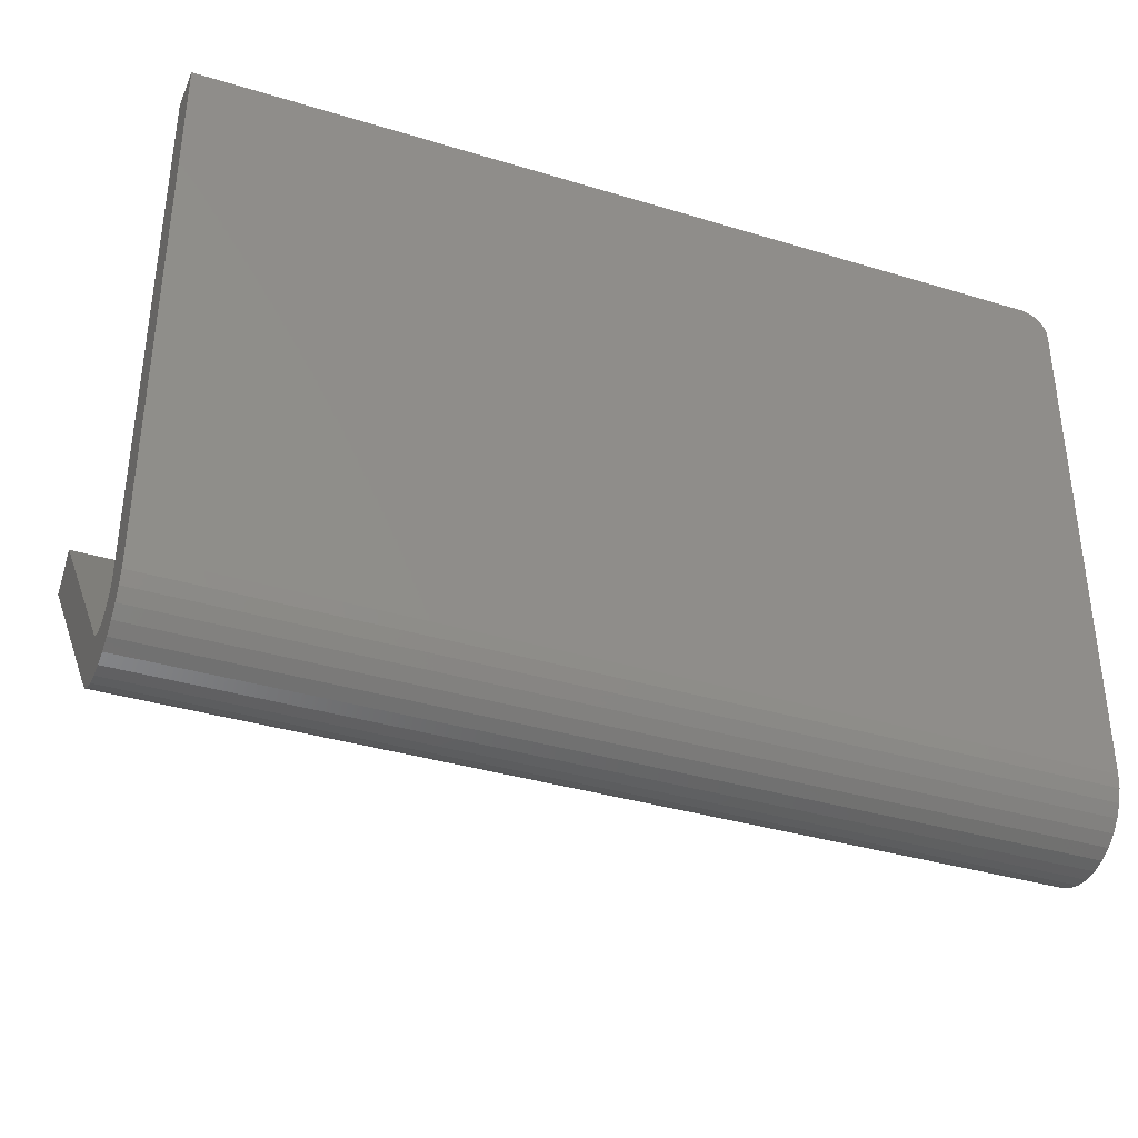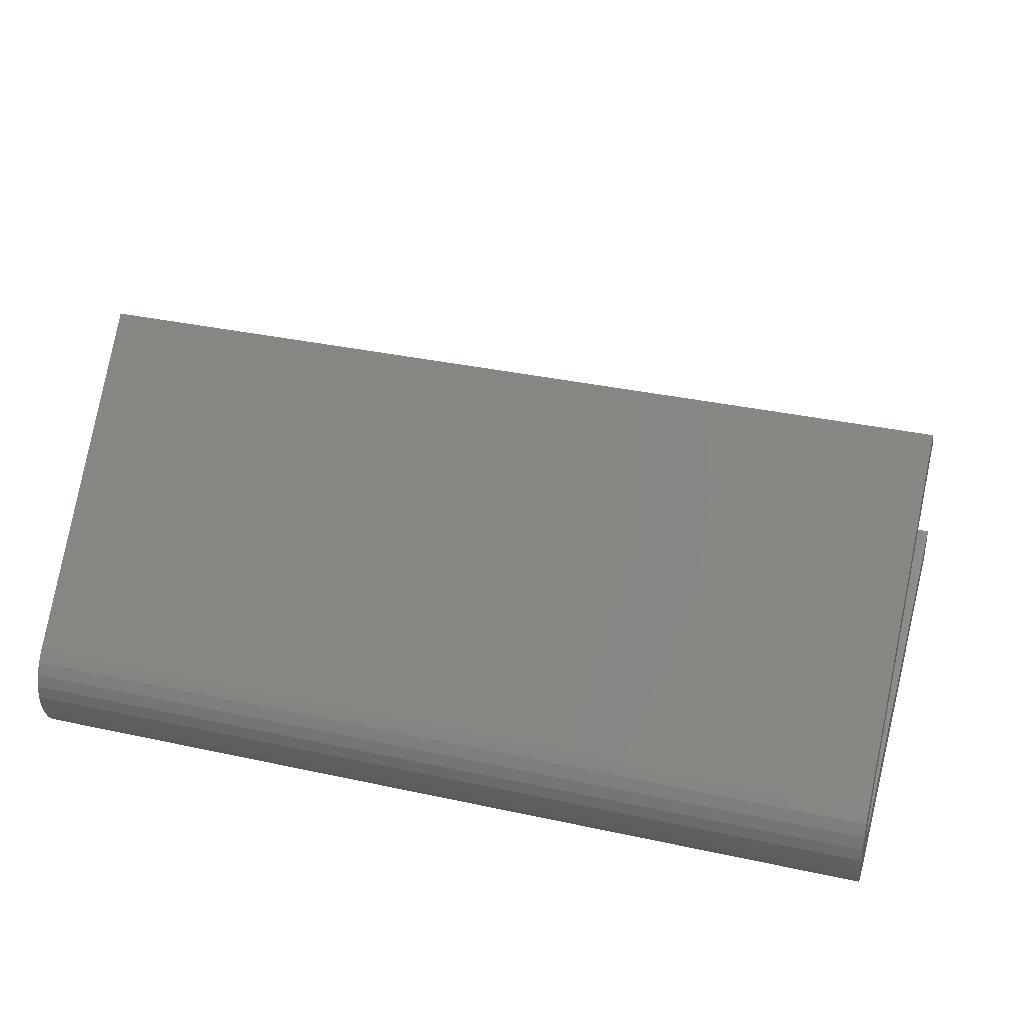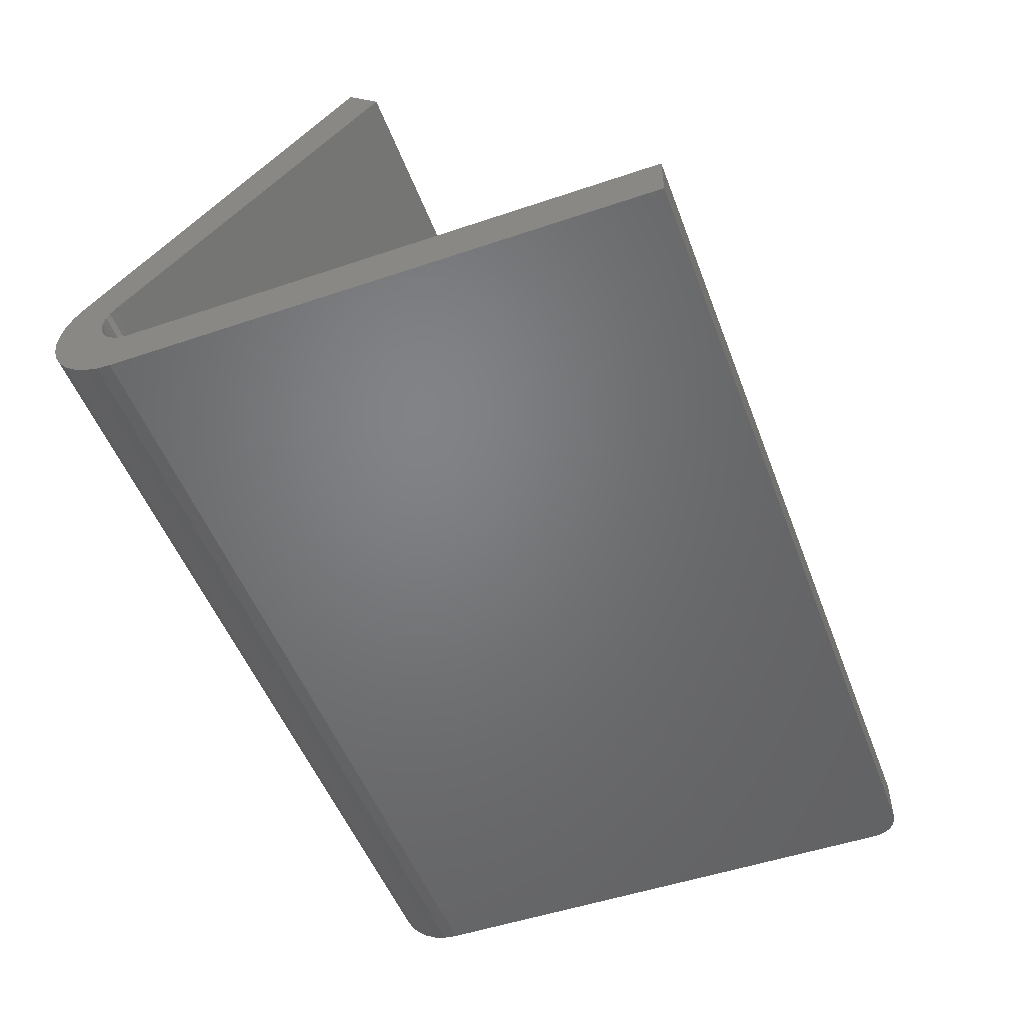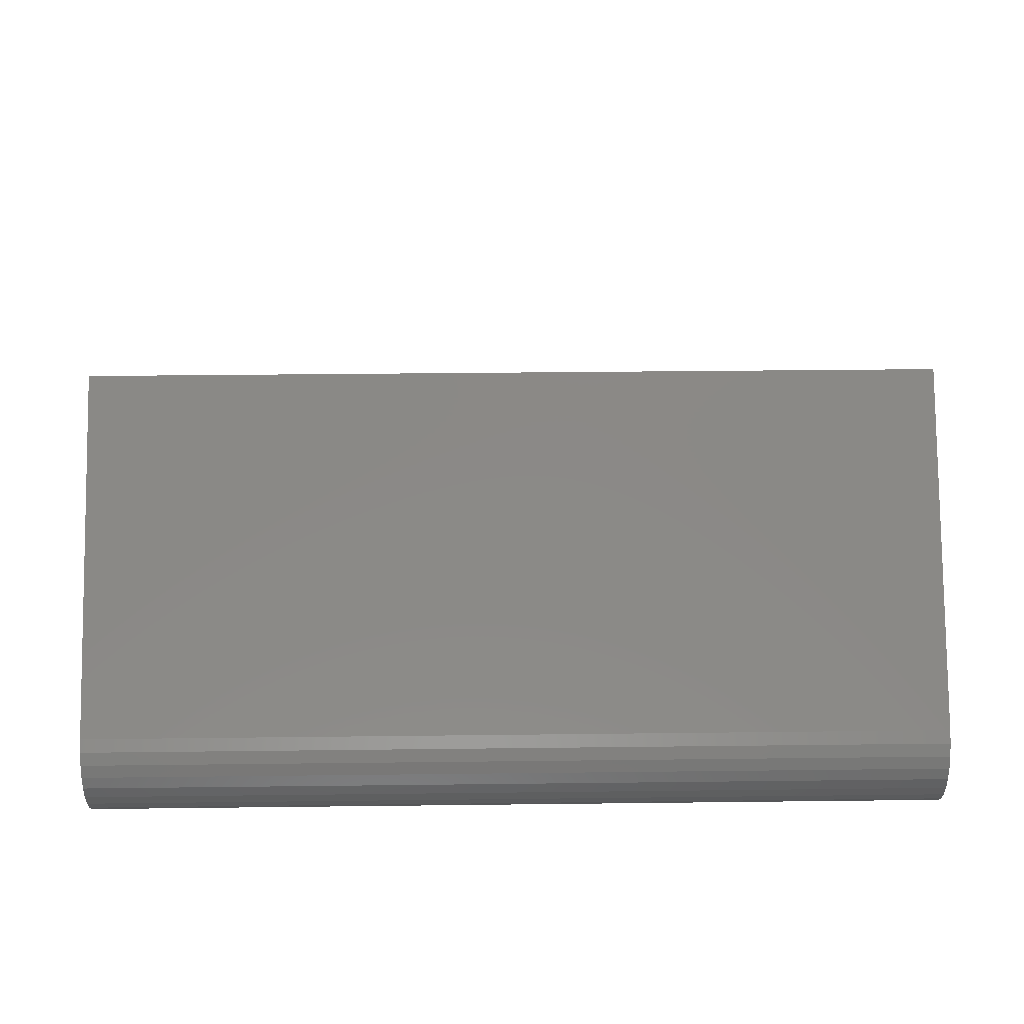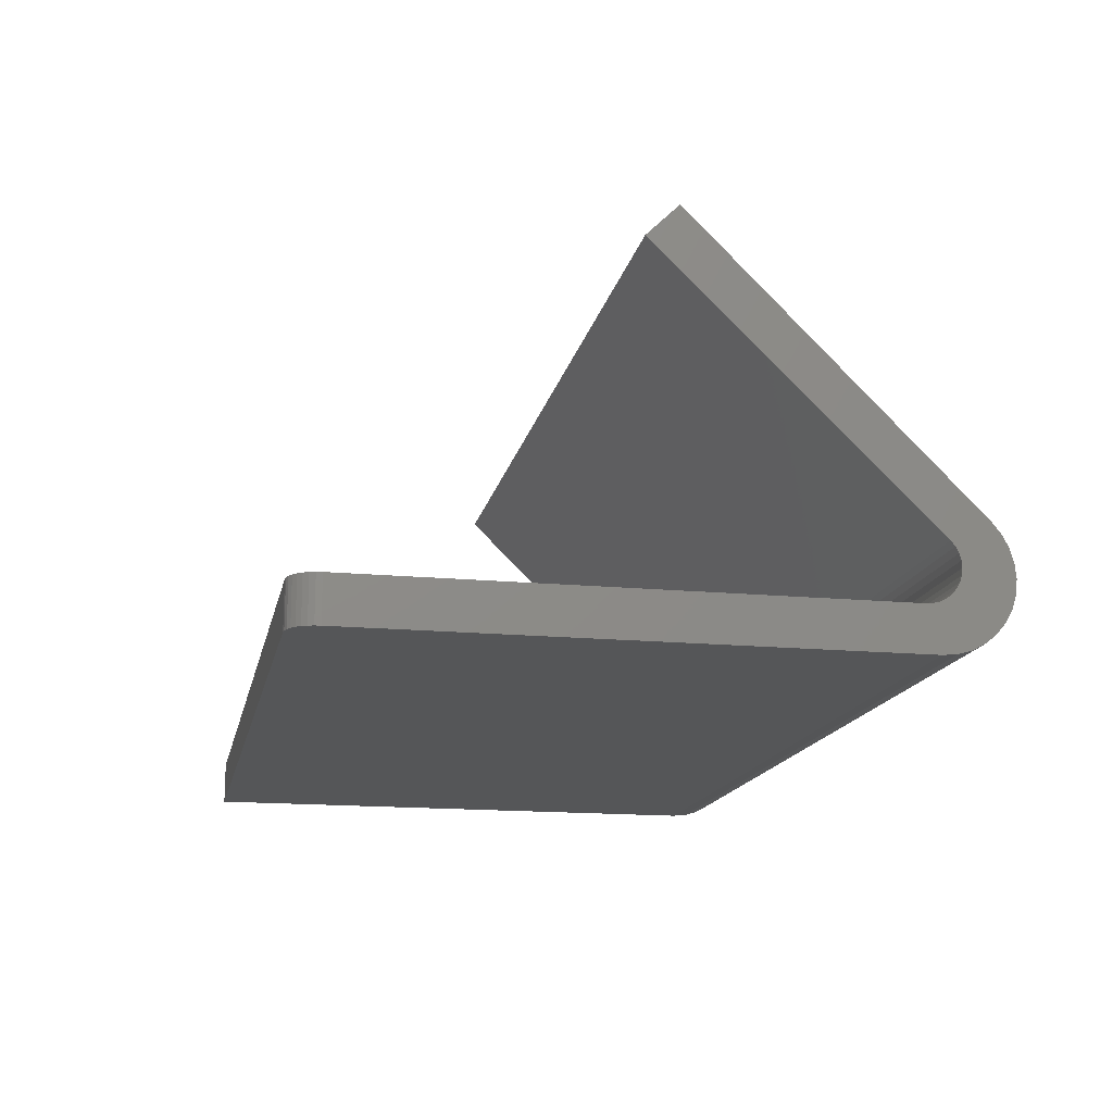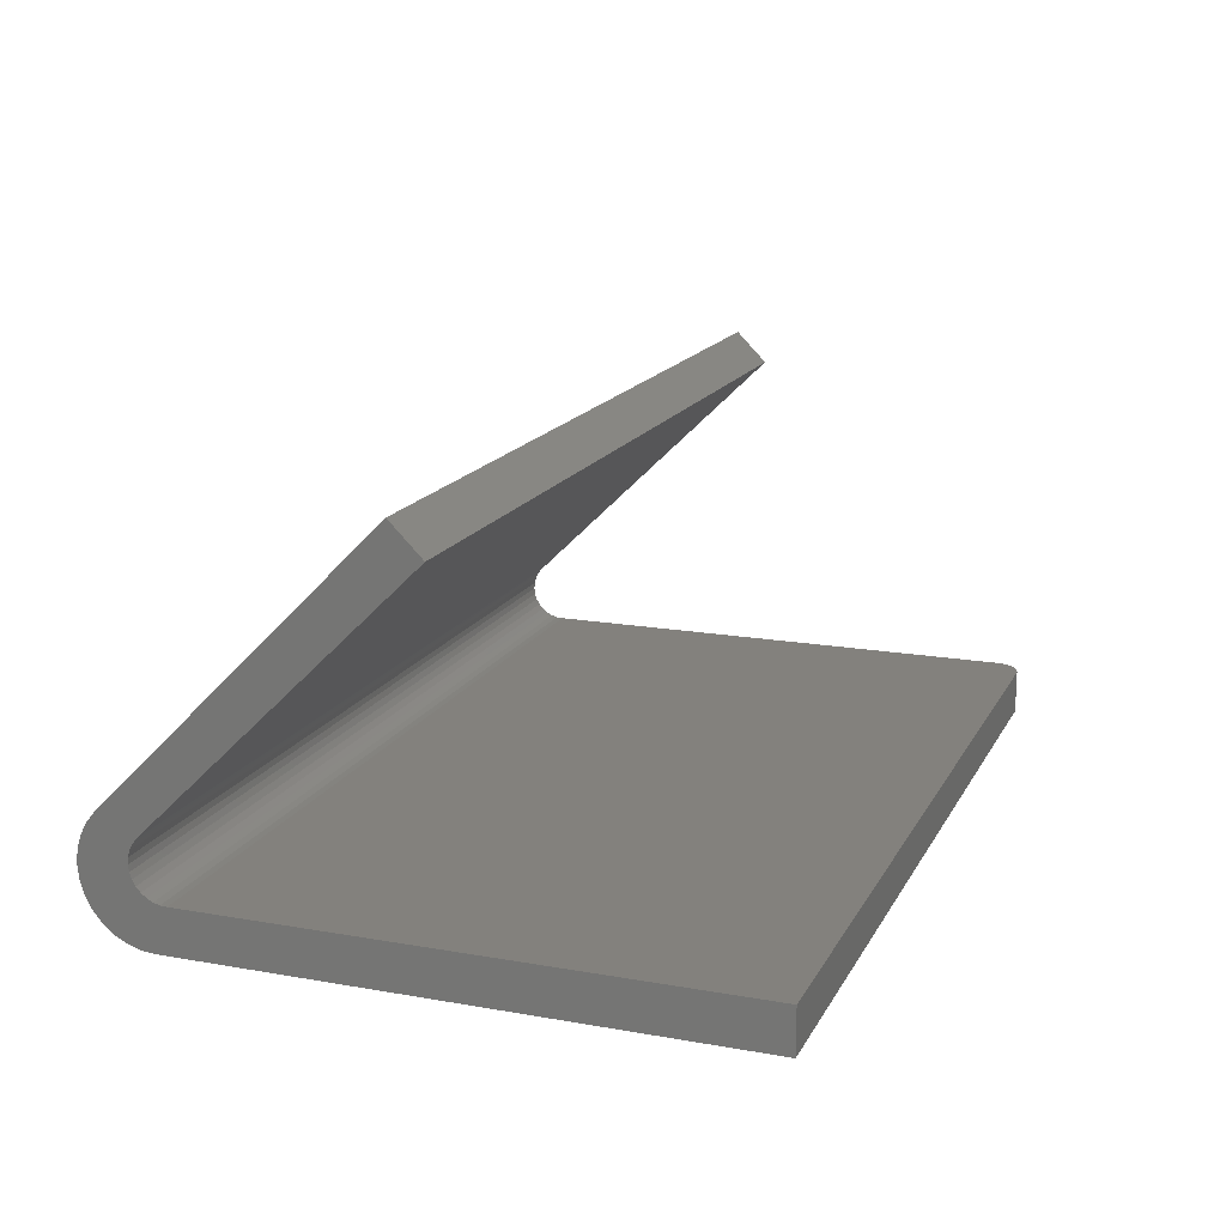
<metadata>
{"format":"stl","ext":"stl","renderer":"f3d","projection":"perspective","resolution":1024,"background":"white","views":[{"elev":-36.2,"azim":158.4,"up":"+Y"},{"elev":35.2,"azim":16.1,"up":"+Z"},{"elev":-50.8,"azim":110.3,"up":"+Z"},{"elev":35.6,"azim":-0.9,"up":"+Z"},{"elev":-15.6,"azim":-101.5,"up":"+Z"},{"elev":16.2,"azim":110.0,"up":"+Z"}]}
</metadata>
<code>
# stl→obj: 76 verts, 148 faces
v 1.827e-18 -0.1631 0.02738
v 1.535e-18 -0.1091 0.0388
v 3.506e-18 -0.1036 0.0384
v -1.23e-18 -0.1689 0.08244
v -8.319e-19 -0.1281 0.08143
v -5.59e-19 -0.1305 0.07652
v -6.173e-19 -0.1721 0.0714
v -2.647e-19 -0.132 0.07122
v 3.975e-20 -0.1324 0.06573
v 1.898e-20 -0.1732 0.05994
v 3.427e-19 -0.1317 0.06028
v 6.325e-19 -0.13 0.05506
v 6.545e-19 -0.172 0.04849
v 8.979e-19 -0.1273 0.05027
v 1.129e-18 -0.1237 0.04611
v 1.265e-18 -0.1686 0.0375
v 1.316e-18 -0.1193 0.04273
v 1.453e-18 -0.1144 0.04027
v -1.073e-18 -0.1247 0.08577
v -1.795e-18 -0.1635 0.09262
v -2.291e-18 -0.1562 0.1016
v -1.256e-17 0.07007 0.3279
v -1.11e-17 0.09638 0.3016
v 3.506e-18 0.3203 0.0384
v 5.551e-18 0.3203 0.001563
v 3.26e-18 -0.1141 0.001563
v 3.201e-18 -0.1256 0.002624
v 3.019e-18 -0.1366 0.005901
v 2.721e-18 -0.1468 0.01127
v 2.318e-18 -0.1558 0.01852
v 0.00395 0.3333 0.0384
v 0.01447 0.342 0.0384
v 0.01042 0.3398 0.0384
v 0.006865 0.3369 0.0384
v 0.75 -0.1036 0.0384
v 0.75 0.3438 0.0384
v 0.02344 0.3438 0.0384
v 0.01887 0.3433 0.0384
v 0.001784 0.3293 0.0384
v 0.0004503 0.3249 0.0384
v 0.02344 0.3438 0.001563
v 0.75 0.3438 0.001563
v 0.001784 0.3293 0.001563
v 0.0004503 0.3249 0.001563
v 0.01042 0.3398 0.001563
v 0.01447 0.342 0.001563
v 0.00395 0.3333 0.001563
v 0.006865 0.3369 0.001563
v 0.75 -0.1141 0.001563
v 0.01887 0.3433 0.001563
v 0.75 -0.1091 0.0388
v 0.75 -0.1631 0.02738
v 0.75 -0.1305 0.07652
v 0.75 -0.1281 0.08143
v 0.75 -0.1689 0.08244
v 0.75 -0.1721 0.0714
v 0.75 -0.132 0.07122
v 0.75 -0.1324 0.06573
v 0.75 -0.1732 0.05994
v 0.75 -0.1317 0.06028
v 0.75 -0.13 0.05506
v 0.75 -0.172 0.04849
v 0.75 -0.1273 0.05027
v 0.75 -0.1237 0.04611
v 0.75 -0.1686 0.0375
v 0.75 -0.1193 0.04273
v 0.75 -0.1144 0.04027
v 0.75 -0.1247 0.08577
v 0.75 0.09638 0.3016
v 0.75 0.07007 0.3279
v 0.75 -0.1562 0.1016
v 0.75 -0.1635 0.09262
v 0.75 -0.1558 0.01852
v 0.75 -0.1468 0.01127
v 0.75 -0.1366 0.005901
v 0.75 -0.1256 0.002624
f 1 2 3
f 4 5 6
f 6 7 4
f 8 7 6
f 7 8 9
f 9 10 7
f 11 10 9
f 10 11 12
f 12 13 10
f 12 14 13
f 13 14 15
f 15 16 13
f 16 15 17
f 16 17 18
f 2 16 18
f 2 1 16
f 19 5 4
f 19 4 20
f 19 20 21
f 19 21 22
f 19 22 23
f 24 25 26
f 24 26 27
f 24 27 28
f 24 28 29
f 24 29 30
f 24 30 1
f 24 1 3
f 31 32 33
f 31 33 34
f 35 36 37
f 35 37 38
f 35 38 3
f 38 32 31
f 38 31 39
f 38 39 40
f 38 40 24
f 38 24 3
f 41 37 42
f 42 37 36
f 25 43 26
f 25 44 43
f 45 46 47
f 47 48 45
f 49 26 50
f 49 50 41
f 49 41 42
f 50 26 43
f 50 43 47
f 50 47 46
f 25 24 44
f 44 24 40
f 44 40 43
f 43 40 39
f 43 39 47
f 47 39 31
f 47 31 48
f 48 31 34
f 48 34 45
f 45 34 33
f 45 33 46
f 46 33 32
f 46 32 50
f 50 32 38
f 50 38 41
f 41 38 37
f 35 51 52
f 53 54 55
f 55 56 53
f 53 56 57
f 58 57 56
f 56 59 58
f 58 59 60
f 61 60 59
f 59 62 61
f 62 63 61
f 64 63 62
f 62 65 64
f 66 64 65
f 67 66 65
f 67 65 51
f 65 52 51
f 68 69 70
f 68 70 71
f 68 71 72
f 68 72 55
f 68 55 54
f 36 35 52
f 36 52 73
f 36 73 74
f 36 74 75
f 36 75 76
f 36 76 49
f 36 49 42
f 22 21 70
f 70 21 71
f 23 22 69
f 69 22 70
f 19 23 68
f 68 23 69
f 12 63 14
f 14 63 64
f 14 64 15
f 15 64 66
f 15 66 17
f 17 66 67
f 17 67 18
f 18 67 51
f 18 51 2
f 2 51 35
f 2 35 3
f 63 12 61
f 61 12 11
f 61 11 60
f 60 11 9
f 60 9 58
f 58 9 8
f 58 8 57
f 57 8 6
f 57 6 53
f 53 6 5
f 53 5 54
f 54 5 19
f 54 19 68
f 26 49 27
f 27 49 76
f 27 76 28
f 28 76 75
f 28 75 29
f 29 75 74
f 29 74 30
f 30 74 73
f 30 73 1
f 1 73 52
f 1 52 16
f 16 52 65
f 16 65 13
f 13 65 62
f 13 62 10
f 10 62 59
f 10 59 7
f 7 59 56
f 7 56 4
f 4 56 55
f 4 55 20
f 20 55 72
f 20 72 21
f 21 72 71

</code>
